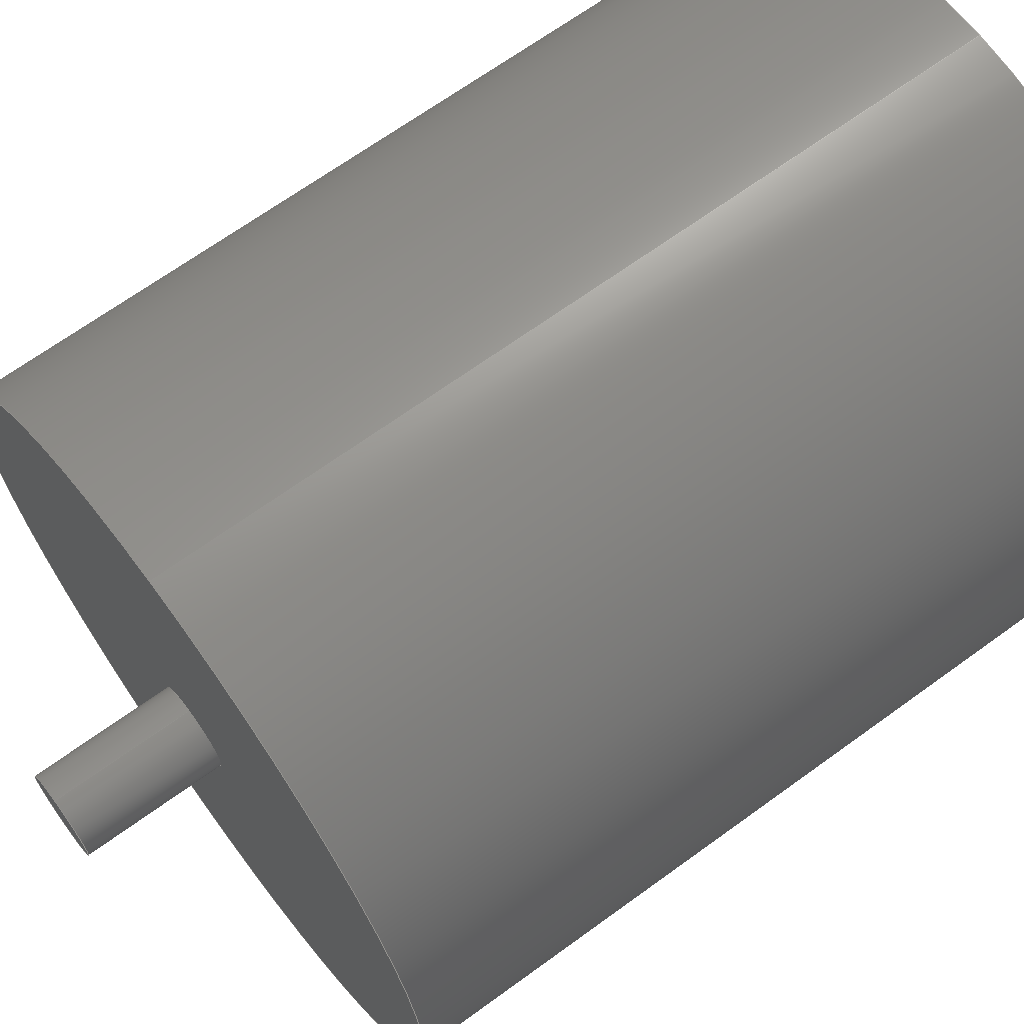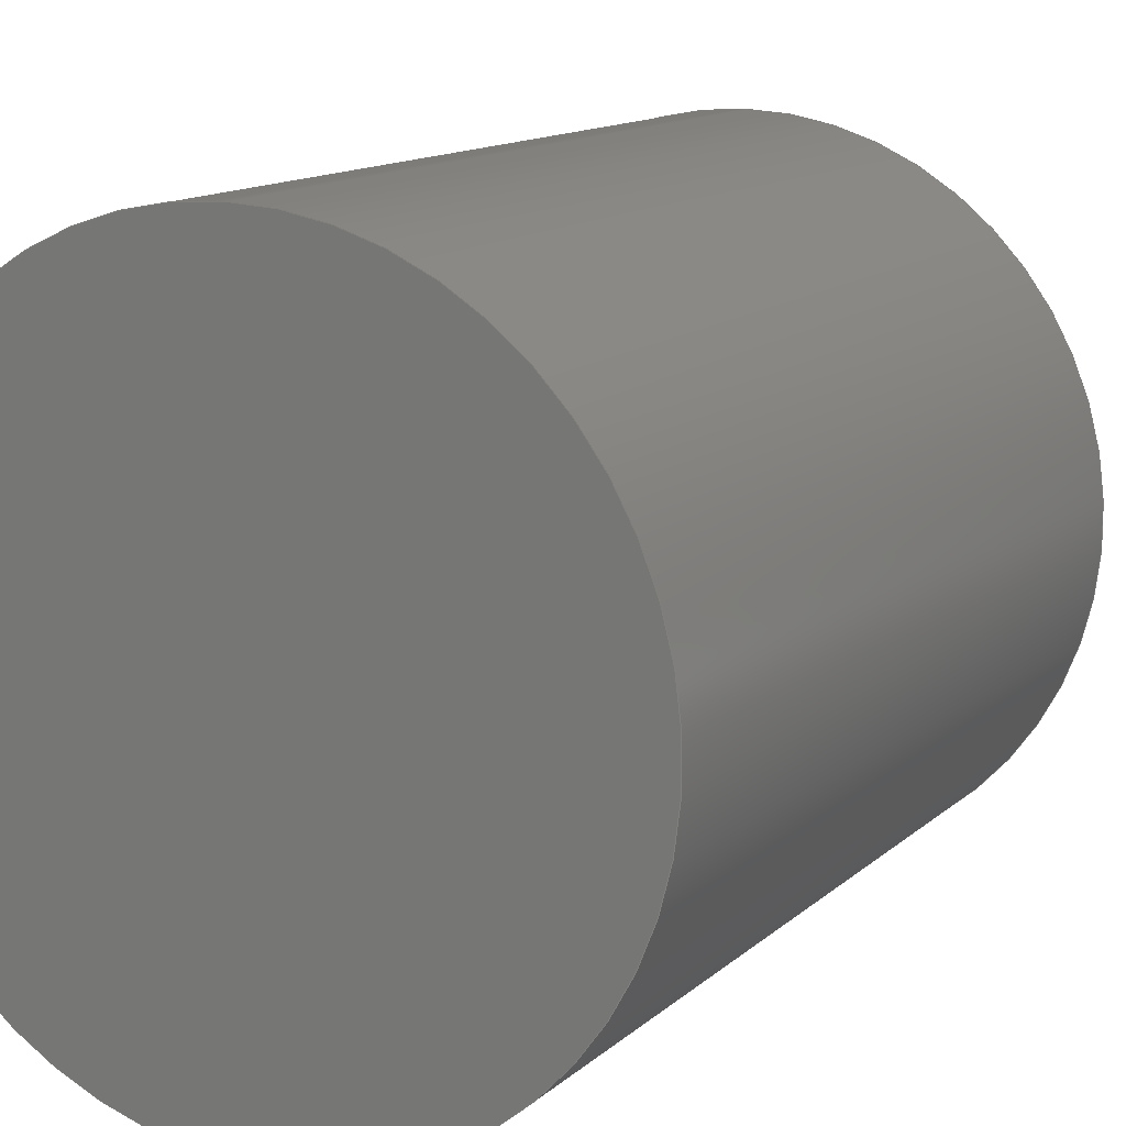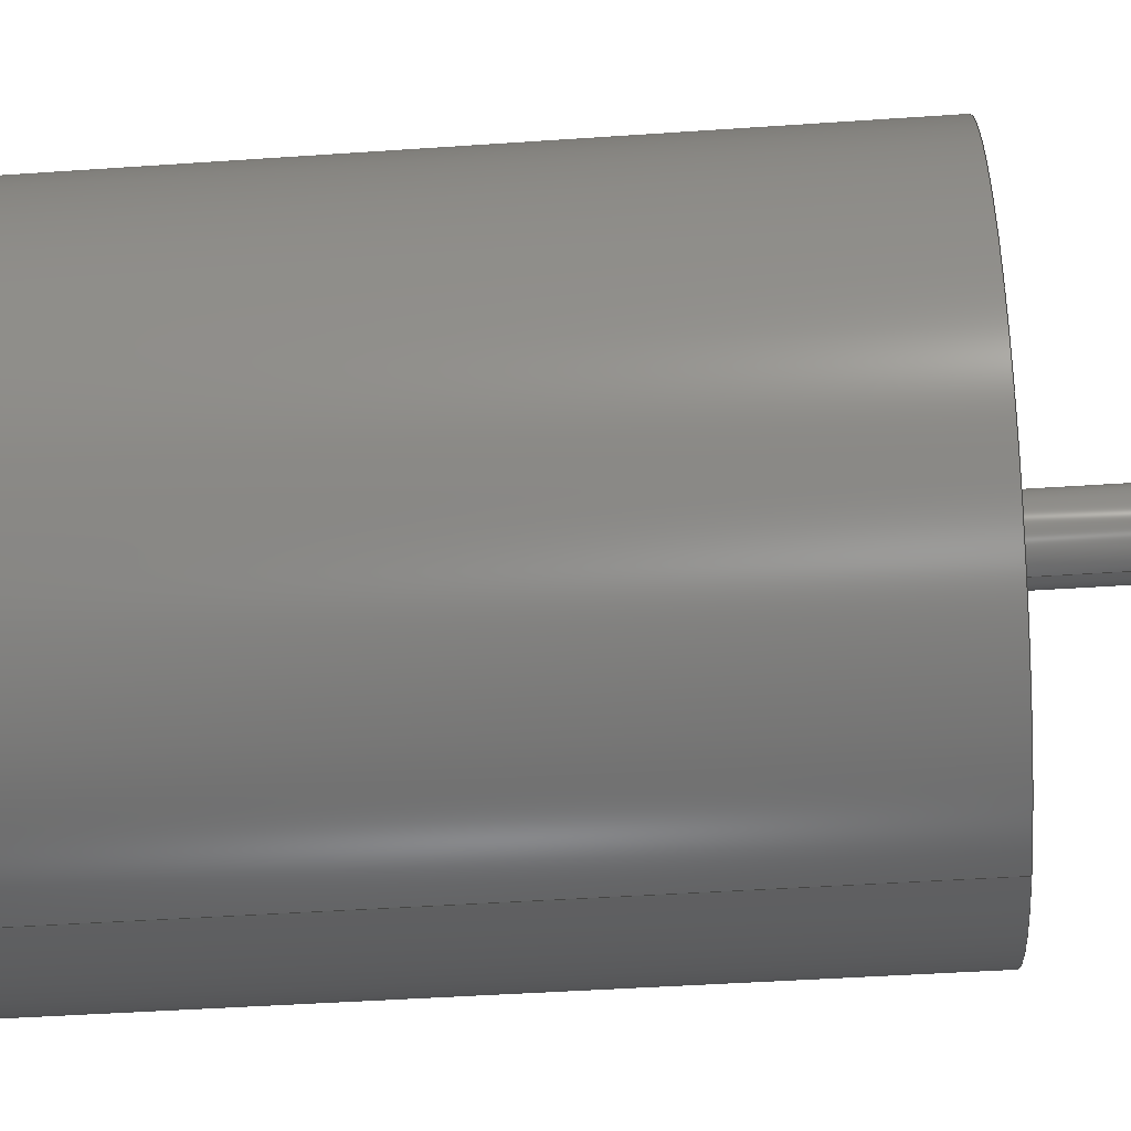
<metadata>
{"format":"step","ext":"step","renderer":"f3d","projection":"perspective","resolution":1024,"background":"white","views":[{"elev":67.1,"azim":-126.2,"up":"+Z"},{"elev":12.8,"azim":28.1,"up":"+Z"},{"elev":-44.0,"azim":94.6,"up":"+Z"}]}
</metadata>
<code>
ISO-10303-21;
DATA;
#1 = EDGE_LOOP ( 'NONE', ( #107, #94 ) ) ;
#2 = AXIS2_PLACEMENT_3D ( 'NONE', #26, #23, #245 ) ;
#3 = ORIENTED_EDGE ( 'NONE', *, *, #195, .F. ) ;
#4 = FACE_OUTER_BOUND ( 'NONE', #216, .T. ) ;
#5 = ADVANCED_FACE ( 'NONE', ( #243, #197 ), #174, .T. ) ;
#6 = LINE ( 'NONE', #112, #102 ) ;
#7 =( GEOMETRIC_REPRESENTATION_CONTEXT ( 3 ) GLOBAL_UNCERTAINTY_ASSIGNED_CONTEXT ( ( #183 ) ) GLOBAL_UNIT_ASSIGNED_CONTEXT ( ( #251, #118, #30 ) ) REPRESENTATION_CONTEXT ( 'NONE', 'WORKASPACE' ) );
#8 = CARTESIAN_POINT ( 'NONE',  ( 3.062e-15, 0, 25 ) ) ;
#9 = CARTESIAN_POINT ( 'NONE',  ( 3.674e-16, 60, 3 ) ) ;
#10 = FACE_OUTER_BOUND ( 'NONE', #54, .T. ) ;
#11 = CARTESIAN_POINT ( 'NONE',  ( 0, 70, -3 ) ) ;
#12 = PERSON_AND_ORGANIZATION ( #15, #232 ) ;
#13 = FACE_OUTER_BOUND ( 'NONE', #130, .T. ) ;
#14 = APPROVAL_PERSON_ORGANIZATION ( #208, #177, #34 ) ;
#15 = PERSON ( 'UNSPECIFIED', 'UNSPECIFIED', 'UNSPECIFIED', ('UNSPECIFIED'), ('UNSPECIFIED'), ('UNSPECIFIED') ) ;
#16 = APPROVAL_ROLE ( '' ) ;
#17 = DATE_TIME_ROLE ( 'creation_date' ) ;
#18 = VERTEX_POINT ( 'NONE', #114 ) ;
#19 = CALENDAR_DATE ( 2024, 12, 6 ) ;
#20 = EDGE_LOOP ( 'NONE', ( #109, #40 ) ) ;
#21 = CIRCLE ( 'NONE', #103, 3 ) ;
#22 = DIRECTION ( 'NONE',  ( 0, 1, 0 ) ) ;
#23 = DIRECTION ( 'NONE',  ( 0, 1, 0 ) ) ;
#24 = LOCAL_TIME ( 15, 8, 0, #127 ) ;
#25 = CARTESIAN_POINT ( 'NONE',  ( 0, 0, 0 ) ) ;
#26 = CARTESIAN_POINT ( 'NONE',  ( 0, 60, 0 ) ) ;
#27 = DIRECTION ( 'NONE',  ( 1, 0, 0 ) ) ;
#28 = PERSON_AND_ORGANIZATION ( #15, #232 ) ;
#29 = DIRECTION ( 'NONE',  ( 0, 0, -1 ) ) ;
#30 =( NAMED_UNIT ( * ) SI_UNIT ( $, .STERADIAN. ) SOLID_ANGLE_UNIT ( ) );
#31 = VECTOR ( 'NONE', #55, 1000 ) ;
#32 = AXIS2_PLACEMENT_3D ( 'NONE', #219, #196, #193 ) ;
#33 = AXIS2_PLACEMENT_3D ( 'NONE', #248, #77, #204 ) ;
#34 = APPROVAL_ROLE ( '' ) ;
#35 = VERTEX_POINT ( 'NONE', #8 ) ;
#36 = ORIENTED_EDGE ( 'NONE', *, *, #146, .F. ) ;
#37 = ORIENTED_EDGE ( 'NONE', *, *, #82, .F. ) ;
#38 = ORIENTED_EDGE ( 'NONE', *, *, #145, .F. ) ;
#39 = CARTESIAN_POINT ( 'NONE',  ( 0, 70, 0 ) ) ;
#40 = ORIENTED_EDGE ( 'NONE', *, *, #100, .F. ) ;
#41 = EDGE_CURVE ( 'NONE', #234, #35, #6, .T. ) ;
#42 = LOCAL_TIME ( 15, 8, 0, #253 ) ;
#43 = DIRECTION ( 'NONE',  ( 0, 0, -1 ) ) ;
#44 = DIRECTION ( 'NONE',  ( 0, 1, 0 ) ) ;
#45 = CARTESIAN_POINT ( 'NONE',  ( 3.062e-15, 60, 25 ) ) ;
#46 = APPROVAL_ROLE ( '' ) ;
#47 = APPROVAL ( #186, 'UNSPECIFIED' ) ;
#48 = LINE ( 'NONE', #11, #236 ) ;
#49 = EDGE_CURVE ( 'NONE', #234, #165, #173, .T. ) ;
#50 = CIRCLE ( 'NONE', #89, 3 ) ;
#51 = SECURITY_CLASSIFICATION_LEVEL ( 'unclassified' ) ;
#52 = LINE ( 'NONE', #172, #200 ) ;
#53 = PLANE ( 'NONE',  #110 ) ;
#54 = EDGE_LOOP ( 'NONE', ( #113, #66 ) ) ;
#55 = DIRECTION ( 'NONE',  ( -0, -1, -0 ) ) ;
#56 = CIRCLE ( 'NONE', #241, 3 ) ;
#57 = AXIS2_PLACEMENT_3D ( 'NONE', #72, #71, #43 ) ;
#58 = DIRECTION ( 'NONE',  ( 0, 0, 1 ) ) ;
#59 = CYLINDRICAL_SURFACE ( 'NONE', #207, 3 ) ;
#60 = CARTESIAN_POINT ( 'NONE',  ( 0, 0, 0 ) ) ;
#61 = AXIS2_PLACEMENT_3D ( 'NONE', #25, #176, #96 ) ;
#62 = CARTESIAN_POINT ( 'NONE',  ( 0, 70, 0 ) ) ;
#63 = DIRECTION ( 'NONE',  ( 0, 1, 0 ) ) ;
#64 = CALENDAR_DATE ( 2024, 12, 6 ) ;
#65 = CC_DESIGN_APPROVAL ( #180, ( #115 ) ) ;
#66 = ORIENTED_EDGE ( 'NONE', *, *, #195, .T. ) ;
#67 = CALENDAR_DATE ( 2024, 12, 6 ) ;
#68 = VERTEX_POINT ( 'NONE', #240 ) ;
#69 = ORIENTED_EDGE ( 'NONE', *, *, #87, .T. ) ;
#70 = ORIENTED_EDGE ( 'NONE', *, *, #247, .F. ) ;
#71 = DIRECTION ( 'NONE',  ( -0, -1, -0 ) ) ;
#72 = CARTESIAN_POINT ( 'NONE',  ( 0, 70, 0 ) ) ;
#73 = DIRECTION ( 'NONE',  ( -0, -1, -0 ) ) ;
#74 = DIRECTION ( 'NONE',  ( 0, 1, 0 ) ) ;
#75 = CARTESIAN_POINT ( 'NONE',  ( 3.674e-16, 70, 3 ) ) ;
#76 = CC_DESIGN_PERSON_AND_ORGANIZATION_ASSIGNMENT ( #147, #150, ( #169 ) ) ;
#77 = DIRECTION ( 'NONE',  ( 0, 1, 0 ) ) ;
#78 = APPLICATION_PROTOCOL_DEFINITION ( 'international standard', 'config_control_design', 1994, #124 ) ;
#79 = PERSON_AND_ORGANIZATION_ROLE ( 'creator' ) ;
#80 = FACE_OUTER_BOUND ( 'NONE', #149, .T. ) ;
#81 = DATE_AND_TIME ( #255, #24 ) ;
#82 = EDGE_CURVE ( 'NONE', #165, #85, #52, .T. ) ;
#83 = ORIENTED_EDGE ( 'NONE', *, *, #41, .T. ) ;
#84 = PERSON_AND_ORGANIZATION_ROLE ( 'creator' ) ;
#85 = VERTEX_POINT ( 'NONE', #156 ) ;
#86 = APPROVAL_DATE_TIME ( #81, #177 ) ;
#87 = EDGE_CURVE ( 'NONE', #18, #129, #154, .T. ) ;
#88 = ORIENTED_EDGE ( 'NONE', *, *, #87, .F. ) ;
#89 = AXIS2_PLACEMENT_3D ( 'NONE', #231, #63, #101 ) ;
#90 = DIRECTION ( 'NONE',  ( 0, 1, 0 ) ) ;
#91 = CARTESIAN_POINT ( 'NONE',  ( 0, 60, -25 ) ) ;
#92 = PRODUCT_RELATED_PRODUCT_CATEGORY ( 'detail', '', ( #203 ) ) ;
#93 = ADVANCED_FACE ( 'NONE', ( #175 ), #132, .T. ) ;
#94 = ORIENTED_EDGE ( 'NONE', *, *, #49, .T. ) ;
#95 = CIRCLE ( 'NONE', #209, 3 ) ;
#96 = DIRECTION ( 'NONE',  ( 0, 0, 1 ) ) ;
#97 = DIRECTION ( 'NONE',  ( 0, 0, -1 ) ) ;
#98 = PERSON_AND_ORGANIZATION_ROLE ( 'design_owner' ) ;
#99 = DATE_AND_TIME ( #201, #120 ) ;
#100 = EDGE_CURVE ( 'NONE', #35, #85, #167, .T. ) ;
#101 = DIRECTION ( 'NONE',  ( 0, 0, 1 ) ) ;
#102 = VECTOR ( 'NONE', #244, 1000 ) ;
#103 = AXIS2_PLACEMENT_3D ( 'NONE', #62, #185, #123 ) ;
#104 = CYLINDRICAL_SURFACE ( 'NONE', #148, 25 ) ;
#105 = PERSON_AND_ORGANIZATION ( #15, #232 ) ;
#106 = PERSON_AND_ORGANIZATION_ROLE ( 'classification_officer' ) ;
#107 = ORIENTED_EDGE ( 'NONE', *, *, #146, .T. ) ;
#108 = APPROVAL_STATUS ( 'not_yet_approved' ) ;
#109 = ORIENTED_EDGE ( 'NONE', *, *, #192, .F. ) ;
#110 = AXIS2_PLACEMENT_3D ( 'NONE', #39, #44, #117 ) ;
#111 = CC_DESIGN_DATE_AND_TIME_ASSIGNMENT ( #238, #235, ( #191 ) ) ;
#112 = CARTESIAN_POINT ( 'NONE',  ( 3.062e-15, 60, 25 ) ) ;
#113 = ORIENTED_EDGE ( 'NONE', *, *, #139, .T. ) ;
#114 = CARTESIAN_POINT ( 'NONE',  ( 3.674e-16, 70, 3 ) ) ;
#115 = PRODUCT_DEFINITION ( 'UNKNOWN', '', #169, #214 ) ;
#116 = CARTESIAN_POINT ( 'NONE',  ( 0, 60, 0 ) ) ;
#117 = DIRECTION ( 'NONE',  ( 0, -0, 1 ) ) ;
#118 =( NAMED_UNIT ( * ) PLANE_ANGLE_UNIT ( ) SI_UNIT ( $, .RADIAN. ) );
#119 = ADVANCED_BREP_SHAPE_REPRESENTATION ( 'Base_Default_sldprt', ( #128, #210 ), #7 ) ;
#120 = LOCAL_TIME ( 15, 8, 0, #121 ) ;
#121 = COORDINATED_UNIVERSAL_TIME_OFFSET ( 2, 0, .AHEAD. ) ;
#122 = PRODUCT_DEFINITION_SHAPE ( 'NONE', 'NONE',  #115 ) ;
#123 = DIRECTION ( 'NONE',  ( 0, 0, 1 ) ) ;
#124 = APPLICATION_CONTEXT ( 'configuration controlled 3d designs of mechanical parts and assemblies' ) ;
#125 = COORDINATED_UNIVERSAL_TIME_OFFSET ( 2, 0, .AHEAD. ) ;
#126 = LOCAL_TIME ( 15, 8, 0, #125 ) ;
#127 = COORDINATED_UNIVERSAL_TIME_OFFSET ( 2, 0, .AHEAD. ) ;
#128 = MANIFOLD_SOLID_BREP ( 'Boss-Extrude2', #163 ) ;
#129 = VERTEX_POINT ( 'NONE', #9 ) ;
#130 = EDGE_LOOP ( 'NONE', ( #239, #36, #217, #187 ) ) ;
#131 = ORIENTED_EDGE ( 'NONE', *, *, #205, .T. ) ;
#132 = CYLINDRICAL_SURFACE ( 'NONE', #166, 25 ) ;
#133 = CARTESIAN_POINT ( 'NONE',  ( 0, 70, 0 ) ) ;
#134 = CC_DESIGN_PERSON_AND_ORGANIZATION_ASSIGNMENT ( #189, #106, ( #191 ) ) ;
#135 = CARTESIAN_POINT ( 'NONE',  ( 0, 60, 0 ) ) ;
#136 = APPROVAL_PERSON_ORGANIZATION ( #105, #47, #16 ) ;
#137 = CARTESIAN_POINT ( 'NONE',  ( 0, 60, 0 ) ) ;
#138 = APPROVAL_DATE_TIME ( #143, #47 ) ;
#139 = EDGE_CURVE ( 'NONE', #68, #18, #95, .T. ) ;
#140 = CARTESIAN_POINT ( 'NONE',  ( 0, 60, -3 ) ) ;
#141 = CARTESIAN_POINT ( 'NONE',  ( 0, 70, 0 ) ) ;
#142 = APPROVAL_PERSON_ORGANIZATION ( #158, #180, #46 ) ;
#143 = DATE_AND_TIME ( #64, #42 ) ;
#144 = ORIENTED_EDGE ( 'NONE', *, *, #205, .F. ) ;
#145 = EDGE_CURVE ( 'NONE', #213, #129, #56, .T. ) ;
#146 = EDGE_CURVE ( 'NONE', #165, #234, #249, .T. ) ;
#147 = PERSON_AND_ORGANIZATION ( #15, #232 ) ;
#148 = AXIS2_PLACEMENT_3D ( 'NONE', #246, #157, #29 ) ;
#149 = EDGE_LOOP ( 'NONE', ( #3, #69, #151, #144 ) ) ;
#150 = PERSON_AND_ORGANIZATION_ROLE ( 'design_supplier' ) ;
#151 = ORIENTED_EDGE ( 'NONE', *, *, #247, .T. ) ;
#152 = DIRECTION ( 'NONE',  ( 0, 0, 1 ) ) ;
#153 = CC_DESIGN_SECURITY_CLASSIFICATION ( #191, ( #169 ) ) ;
#154 = LINE ( 'NONE', #75, #31 ) ;
#155 = DIRECTION ( 'NONE',  ( 0, 0, 1 ) ) ;
#156 = CARTESIAN_POINT ( 'NONE',  ( 0, 0, -25 ) ) ;
#157 = DIRECTION ( 'NONE',  ( -0, -1, -0 ) ) ;
#158 = PERSON_AND_ORGANIZATION ( #15, #232 ) ;
#159 = LOCAL_TIME ( 15, 8, 0, #168 ) ;
#160 = FACE_OUTER_BOUND ( 'NONE', #20, .T. ) ;
#161 = DIRECTION ( 'NONE',  ( -0, -1, -0 ) ) ;
#162 = ADVANCED_FACE ( 'NONE', ( #4 ), #222, .T. ) ;
#163 = CLOSED_SHELL ( 'NONE', ( #218, #93, #229, #5, #223, #162, #184 ) ) ;
#164 = ORIENTED_EDGE ( 'NONE', *, *, #100, .T. ) ;
#165 = VERTEX_POINT ( 'NONE', #91 ) ;
#166 = AXIS2_PLACEMENT_3D ( 'NONE', #116, #194, #97 ) ;
#167 = CIRCLE ( 'NONE', #61, 25 ) ;
#168 = COORDINATED_UNIVERSAL_TIME_OFFSET ( 2, 0, .AHEAD. ) ;
#169 = PRODUCT_DEFINITION_FORMATION_WITH_SPECIFIED_SOURCE ( 'ANY', '', #203, .NOT_KNOWN. ) ;
#170 = ORIENTED_EDGE ( 'NONE', *, *, #145, .T. ) ;
#171 = DIRECTION ( 'NONE',  ( 0, 0, 1 ) ) ;
#172 = CARTESIAN_POINT ( 'NONE',  ( 0, 60, -25 ) ) ;
#173 = CIRCLE ( 'NONE', #2, 25 ) ;
#174 = PLANE ( 'NONE',  #32 ) ;
#175 = FACE_OUTER_BOUND ( 'NONE', #190, .T. ) ;
#176 = DIRECTION ( 'NONE',  ( 0, 1, 0 ) ) ;
#177 = APPROVAL ( #108, 'UNSPECIFIED' ) ;
#178 = AXIS2_PLACEMENT_3D ( 'NONE', #198, #90, #171 ) ;
#179 = SHAPE_DEFINITION_REPRESENTATION ( #122, #119 ) ;
#180 = APPROVAL ( #226, 'UNSPECIFIED' ) ;
#181 = APPLICATION_PROTOCOL_DEFINITION ( 'international standard', 'config_control_design', 1994, #225 ) ;
#182 = APPROVAL_DATE_TIME ( #99, #180 ) ;
#183 = UNCERTAINTY_MEASURE_WITH_UNIT (LENGTH_MEASURE( 1e-05 ), #251, 'distance_accuracy_value', 'NONE');
#184 = ADVANCED_FACE ( 'NONE', ( #10 ), #53, .T. ) ;
#185 = DIRECTION ( 'NONE',  ( 0, 1, 0 ) ) ;
#186 = APPROVAL_STATUS ( 'not_yet_approved' ) ;
#187 = ORIENTED_EDGE ( 'NONE', *, *, #192, .T. ) ;
#188 = PERSON_AND_ORGANIZATION ( #15, #232 ) ;
#189 = PERSON_AND_ORGANIZATION ( #15, #232 ) ;
#190 = EDGE_LOOP ( 'NONE', ( #237, #83, #164, #37 ) ) ;
#191 = SECURITY_CLASSIFICATION ( '', '', #51 ) ;
#192 = EDGE_CURVE ( 'NONE', #85, #35, #250, .T. ) ;
#193 = DIRECTION ( 'NONE',  ( 0, -0, 1 ) ) ;
#194 = DIRECTION ( 'NONE',  ( -0, -1, -0 ) ) ;
#195 = EDGE_CURVE ( 'NONE', #18, #68, #21, .T. ) ;
#196 = DIRECTION ( 'NONE',  ( 0, 1, 0 ) ) ;
#197 = FACE_OUTER_BOUND ( 'NONE', #1, .T. ) ;
#198 = CARTESIAN_POINT ( 'NONE',  ( 0, 0, 0 ) ) ;
#199 = MECHANICAL_CONTEXT ( 'NONE', #225, 'mechanical' ) ;
#200 = VECTOR ( 'NONE', #73, 1000 ) ;
#201 = CALENDAR_DATE ( 2024, 12, 6 ) ;
#202 = CC_DESIGN_PERSON_AND_ORGANIZATION_ASSIGNMENT ( #12, #79, ( #115 ) ) ;
#203 = PRODUCT ( 'Base_Default_sldprt', 'Base_Default_sldprt', '', ( #199 ) ) ;
#204 = DIRECTION ( 'NONE',  ( 0, -0, 1 ) ) ;
#205 = EDGE_CURVE ( 'NONE', #68, #213, #48, .T. ) ;
#206 = AXIS2_PLACEMENT_3D ( 'NONE', #135, #220, #152 ) ;
#207 = AXIS2_PLACEMENT_3D ( 'NONE', #141, #161, #228 ) ;
#208 = PERSON_AND_ORGANIZATION ( #15, #232 ) ;
#209 = AXIS2_PLACEMENT_3D ( 'NONE', #133, #74, #155 ) ;
#210 = AXIS2_PLACEMENT_3D ( 'NONE', #60, #224, #27 ) ;
#211 = DATE_AND_TIME ( #19, #126 ) ;
#212 = EDGE_LOOP ( 'NONE', ( #38, #70 ) ) ;
#213 = VERTEX_POINT ( 'NONE', #140 ) ;
#214 = DESIGN_CONTEXT ( 'detailed design', #124, 'design' ) ;
#215 = CC_DESIGN_APPROVAL ( #47, ( #191 ) ) ;
#216 = EDGE_LOOP ( 'NONE', ( #88, #242, #131, #170 ) ) ;
#217 = ORIENTED_EDGE ( 'NONE', *, *, #82, .T. ) ;
#218 = ADVANCED_FACE ( 'NONE', ( #80 ), #59, .T. ) ;
#219 = CARTESIAN_POINT ( 'NONE',  ( 0, 60, 0 ) ) ;
#220 = DIRECTION ( 'NONE',  ( 0, 1, 0 ) ) ;
#221 = CC_DESIGN_PERSON_AND_ORGANIZATION_ASSIGNMENT ( #28, #98, ( #203 ) ) ;
#222 = CYLINDRICAL_SURFACE ( 'NONE', #57, 3 ) ;
#223 = ADVANCED_FACE ( 'NONE', ( #160 ), #252, .F. ) ;
#224 = DIRECTION ( 'NONE',  ( 0, 0, 1 ) ) ;
#225 = APPLICATION_CONTEXT ( 'configuration controlled 3d designs of mechanical parts and assemblies' ) ;
#226 = APPROVAL_STATUS ( 'not_yet_approved' ) ;
#227 = CC_DESIGN_APPROVAL ( #177, ( #169 ) ) ;
#228 = DIRECTION ( 'NONE',  ( 0, 0, -1 ) ) ;
#229 = ADVANCED_FACE ( 'NONE', ( #13 ), #104, .T. ) ;
#230 = DIRECTION ( 'NONE',  ( -0, -1, -0 ) ) ;
#231 = CARTESIAN_POINT ( 'NONE',  ( 0, 60, 0 ) ) ;
#232 = ORGANIZATION ( 'UNSPECIFIED', 'UNSPECIFIED', '' ) ;
#233 = CC_DESIGN_DATE_AND_TIME_ASSIGNMENT ( #211, #17, ( #115 ) ) ;
#234 = VERTEX_POINT ( 'NONE', #45 ) ;
#235 = DATE_TIME_ROLE ( 'classification_date' ) ;
#236 = VECTOR ( 'NONE', #230, 1000 ) ;
#237 = ORIENTED_EDGE ( 'NONE', *, *, #49, .F. ) ;
#238 = DATE_AND_TIME ( #67, #159 ) ;
#239 = ORIENTED_EDGE ( 'NONE', *, *, #41, .F. ) ;
#240 = CARTESIAN_POINT ( 'NONE',  ( 0, 70, -3 ) ) ;
#241 = AXIS2_PLACEMENT_3D ( 'NONE', #137, #22, #58 ) ;
#242 = ORIENTED_EDGE ( 'NONE', *, *, #139, .F. ) ;
#243 = FACE_BOUND ( 'NONE', #212, .T. ) ;
#244 = DIRECTION ( 'NONE',  ( -0, -1, -0 ) ) ;
#245 = DIRECTION ( 'NONE',  ( 0, 0, 1 ) ) ;
#246 = CARTESIAN_POINT ( 'NONE',  ( 0, 60, 0 ) ) ;
#247 = EDGE_CURVE ( 'NONE', #129, #213, #50, .T. ) ;
#248 = CARTESIAN_POINT ( 'NONE',  ( 0, 0, 0 ) ) ;
#249 = CIRCLE ( 'NONE', #206, 25 ) ;
#250 = CIRCLE ( 'NONE', #178, 25 ) ;
#251 =( LENGTH_UNIT ( ) NAMED_UNIT ( * ) SI_UNIT ( .MILLI., .METRE. ) );
#252 = PLANE ( 'NONE',  #33 ) ;
#253 = COORDINATED_UNIVERSAL_TIME_OFFSET ( 2, 0, .AHEAD. ) ;
#254 = CC_DESIGN_PERSON_AND_ORGANIZATION_ASSIGNMENT ( #188, #84, ( #169 ) ) ;
#255 = CALENDAR_DATE ( 2024, 12, 6 ) ;
ENDSEC;
END-ISO-10303-21;

</code>
